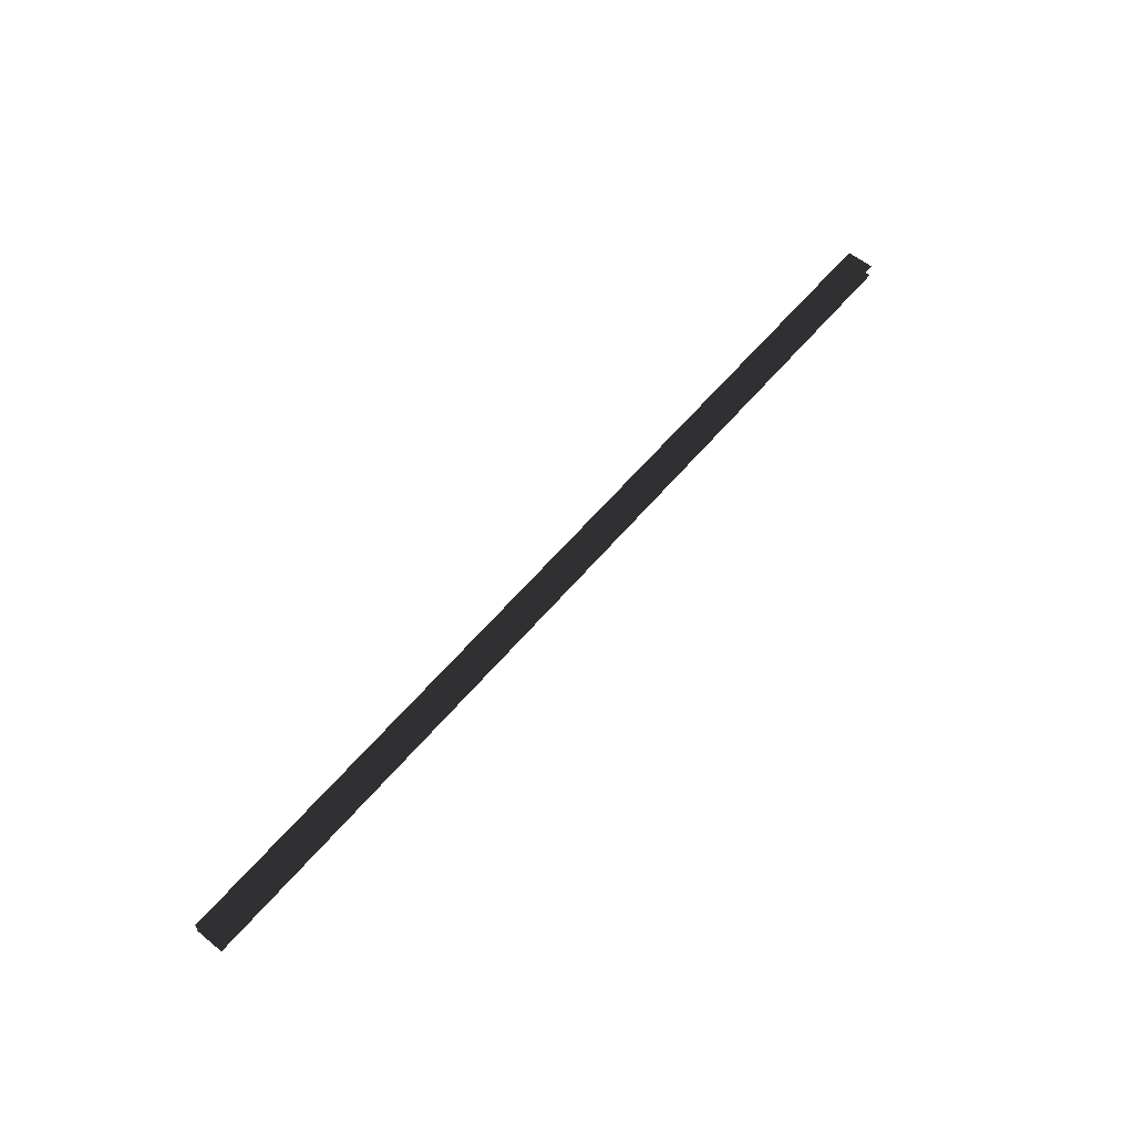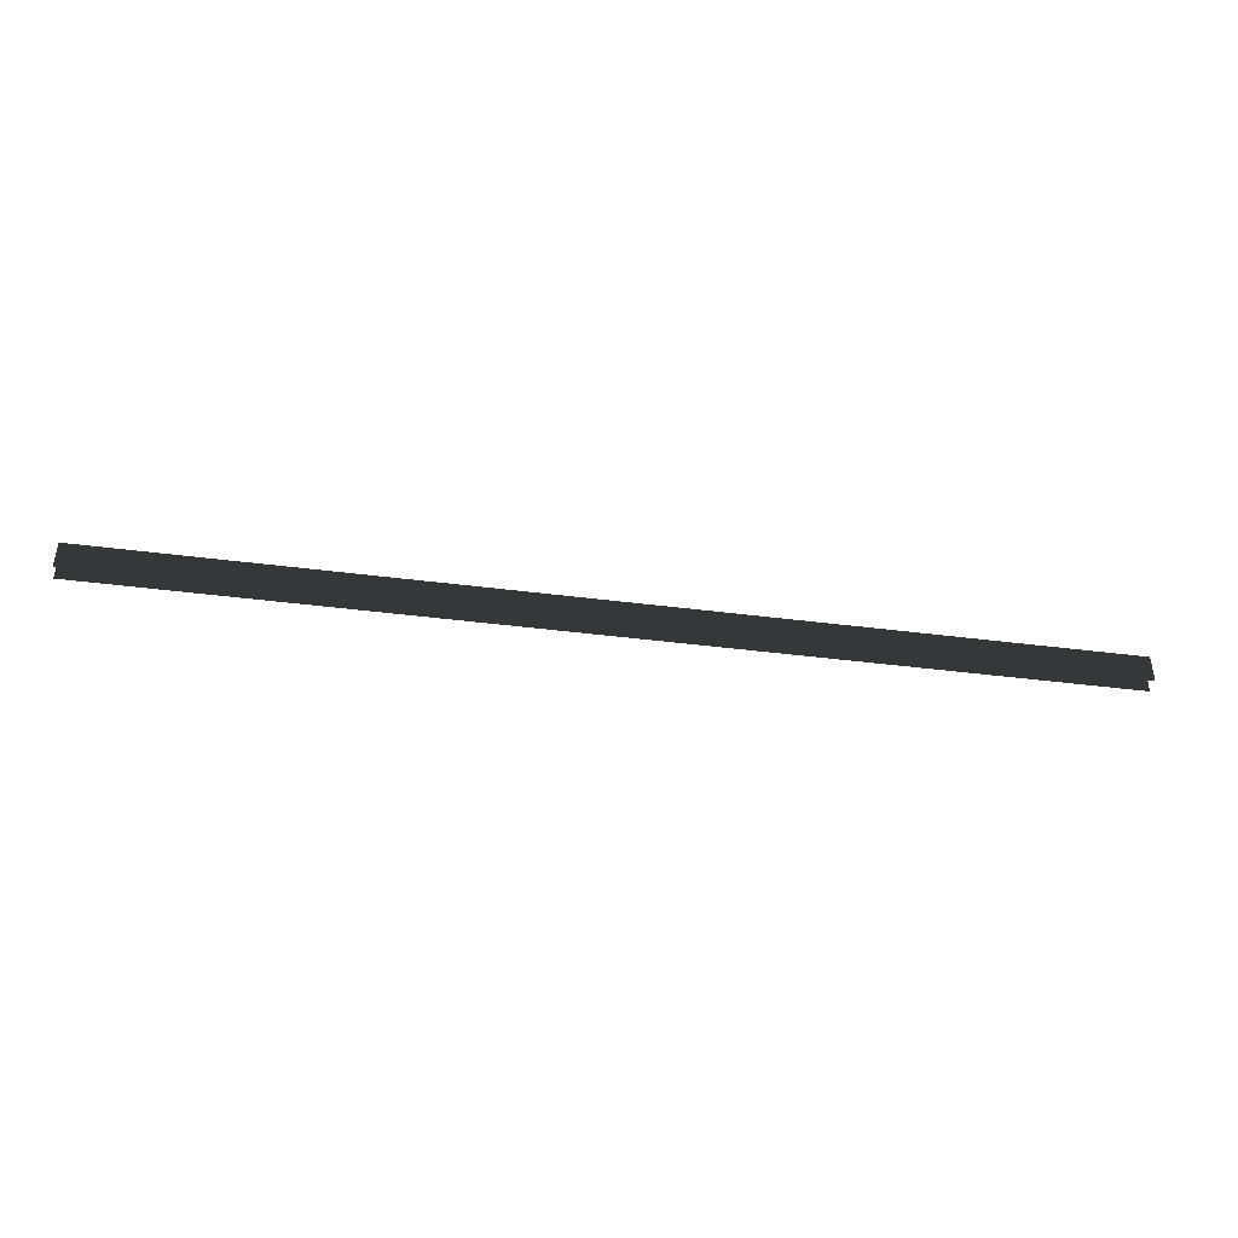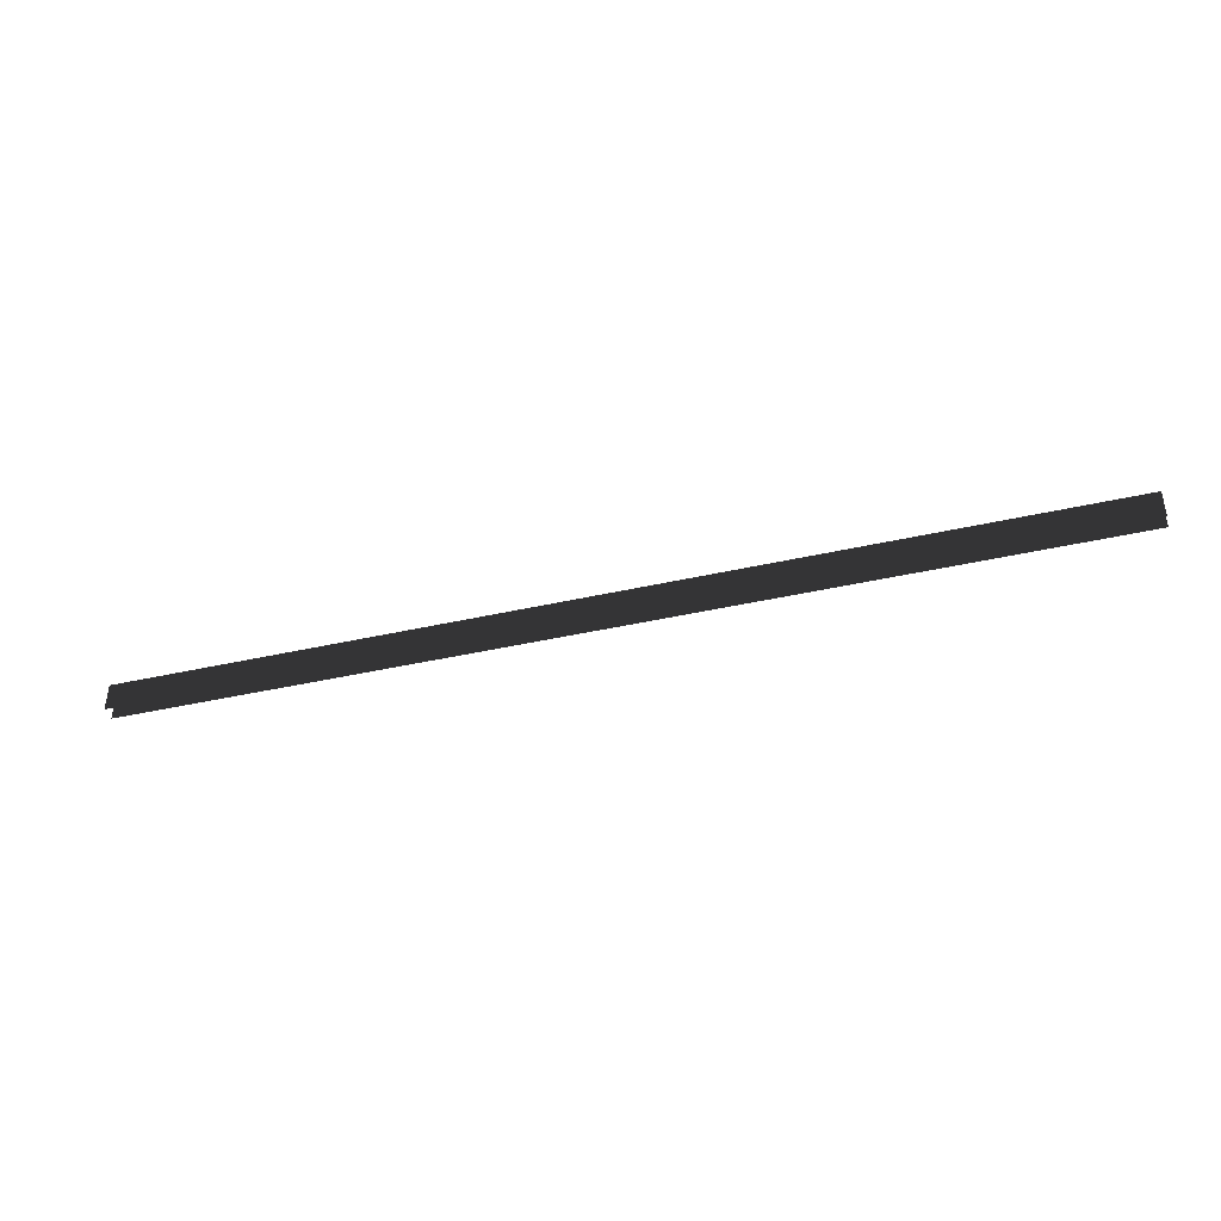
<metadata>
{"format":"obj","ext":"obj","renderer":"f3d","projection":"perspective","resolution":1024,"background":"white","views":[{"elev":59.3,"azim":-50.3,"up":"+Z"},{"elev":-42.2,"azim":171.2,"up":"+Y"},{"elev":-41.6,"azim":-164.6,"up":"+Y"}]}
</metadata>
<code>
o instance_544/RAINURE_P1C_5/ID2627#ID2627
v -0.02745 0.6713 0.03593
v -0.02745 0.6889 0.03593
v -0.6181 0.6713 0.03593
v -0.6181 0.6889 0.03593
v -0.02745 0.6889 0.03593
v -0.6181 0.6713 0.03593
v -0.6181 0.6889 0.03593
v -0.02745 0.6713 0.03593
v -0.02745 0.6889 0.03593
v -0.02745 0.6889 0.02716
v -0.6181 0.6889 0.03593
v -0.6181 0.6889 0.02716
v -0.02745 0.6889 0.02716
v -0.6181 0.6889 0.03593
v -0.6181 0.6889 0.02716
v -0.02745 0.6889 0.03593
v -0.02745 0.6713 0.02716
v -0.6181 0.6713 0.02716
v -0.02745 0.6889 0.02716
v -0.6181 0.6889 0.02716
v -0.6181 0.6713 0.02716
v -0.02745 0.6889 0.02716
v -0.6181 0.6889 0.02716
v -0.02745 0.6713 0.02716
f 3 2 1
f 2 3 4
f 7 6 5
f 8 5 6
f 11 10 9
f 10 11 12
f 15 14 13
f 16 13 14
f 19 18 17
f 18 19 20
f 23 22 21
f 24 21 22

</code>
